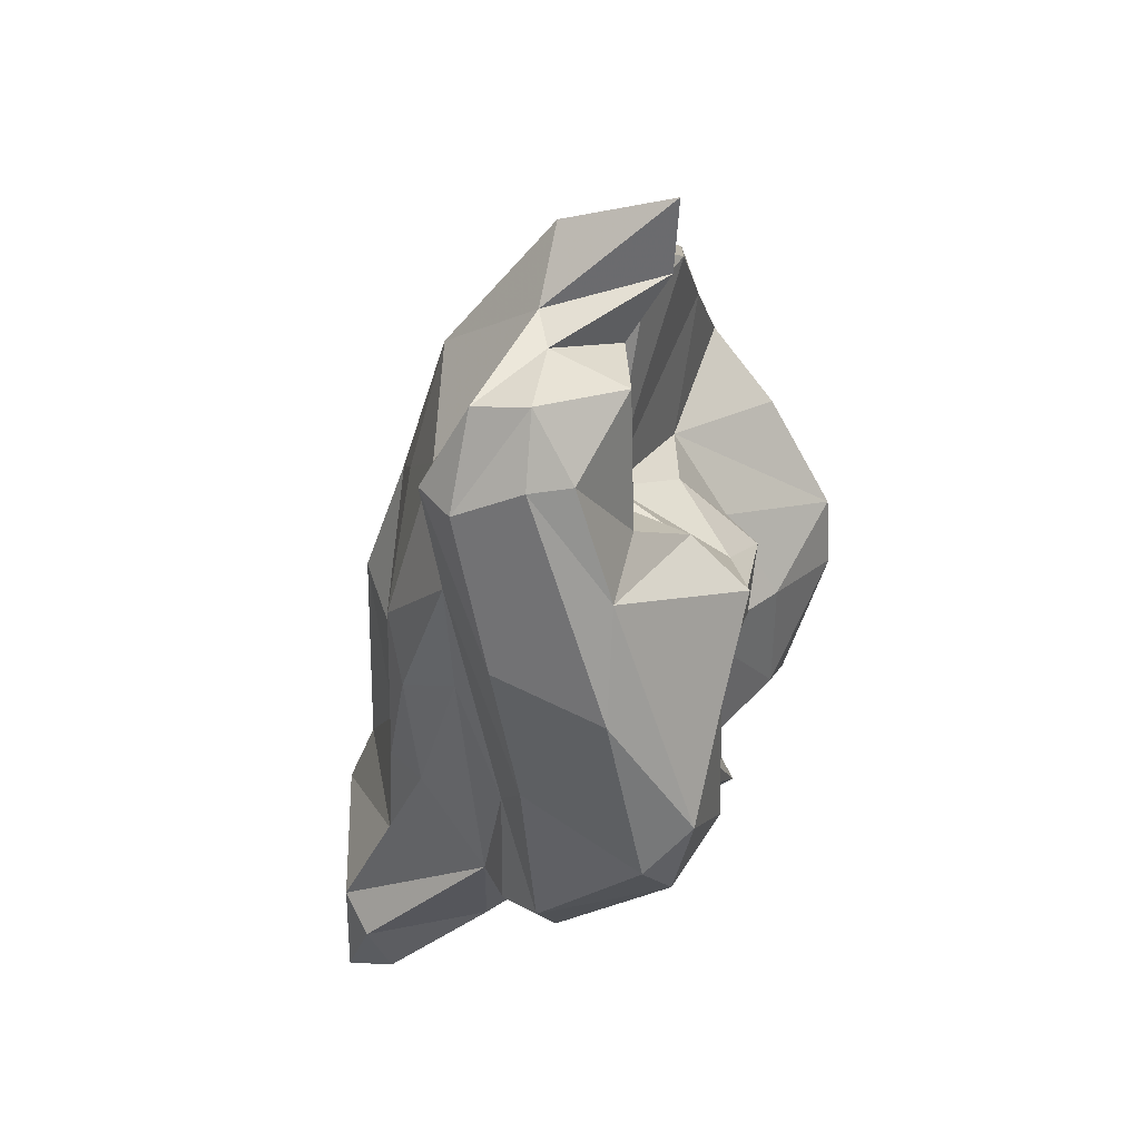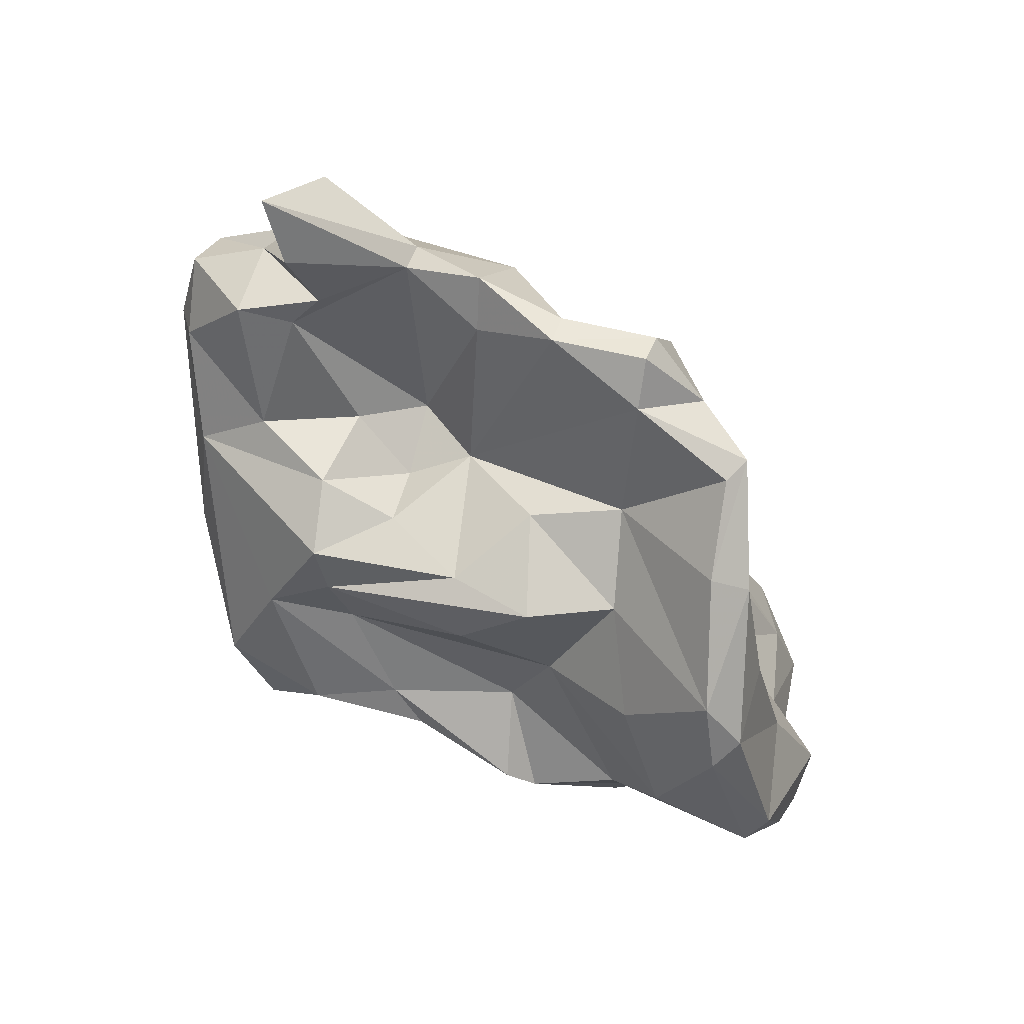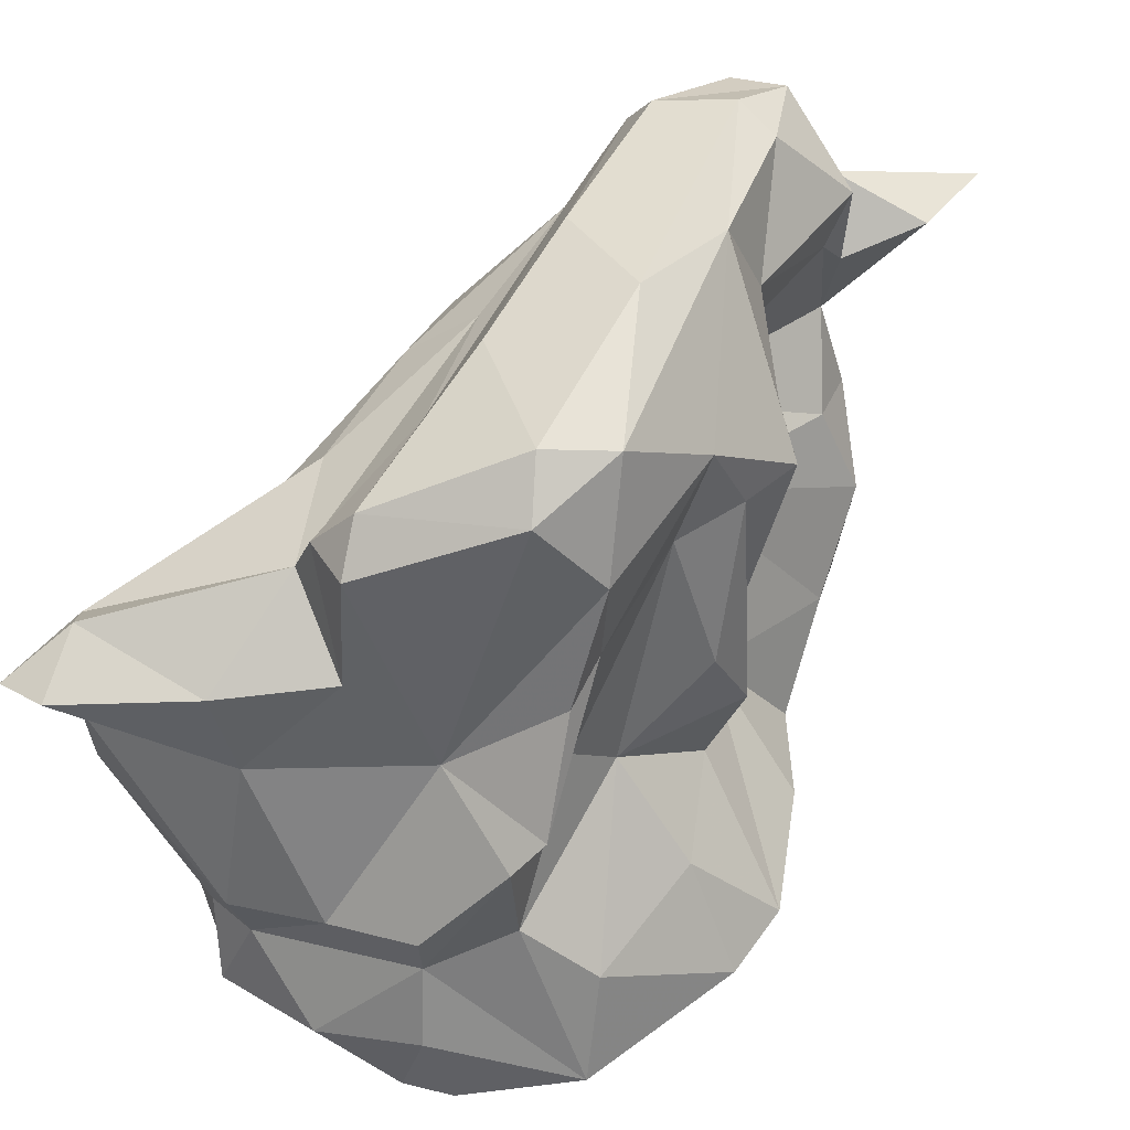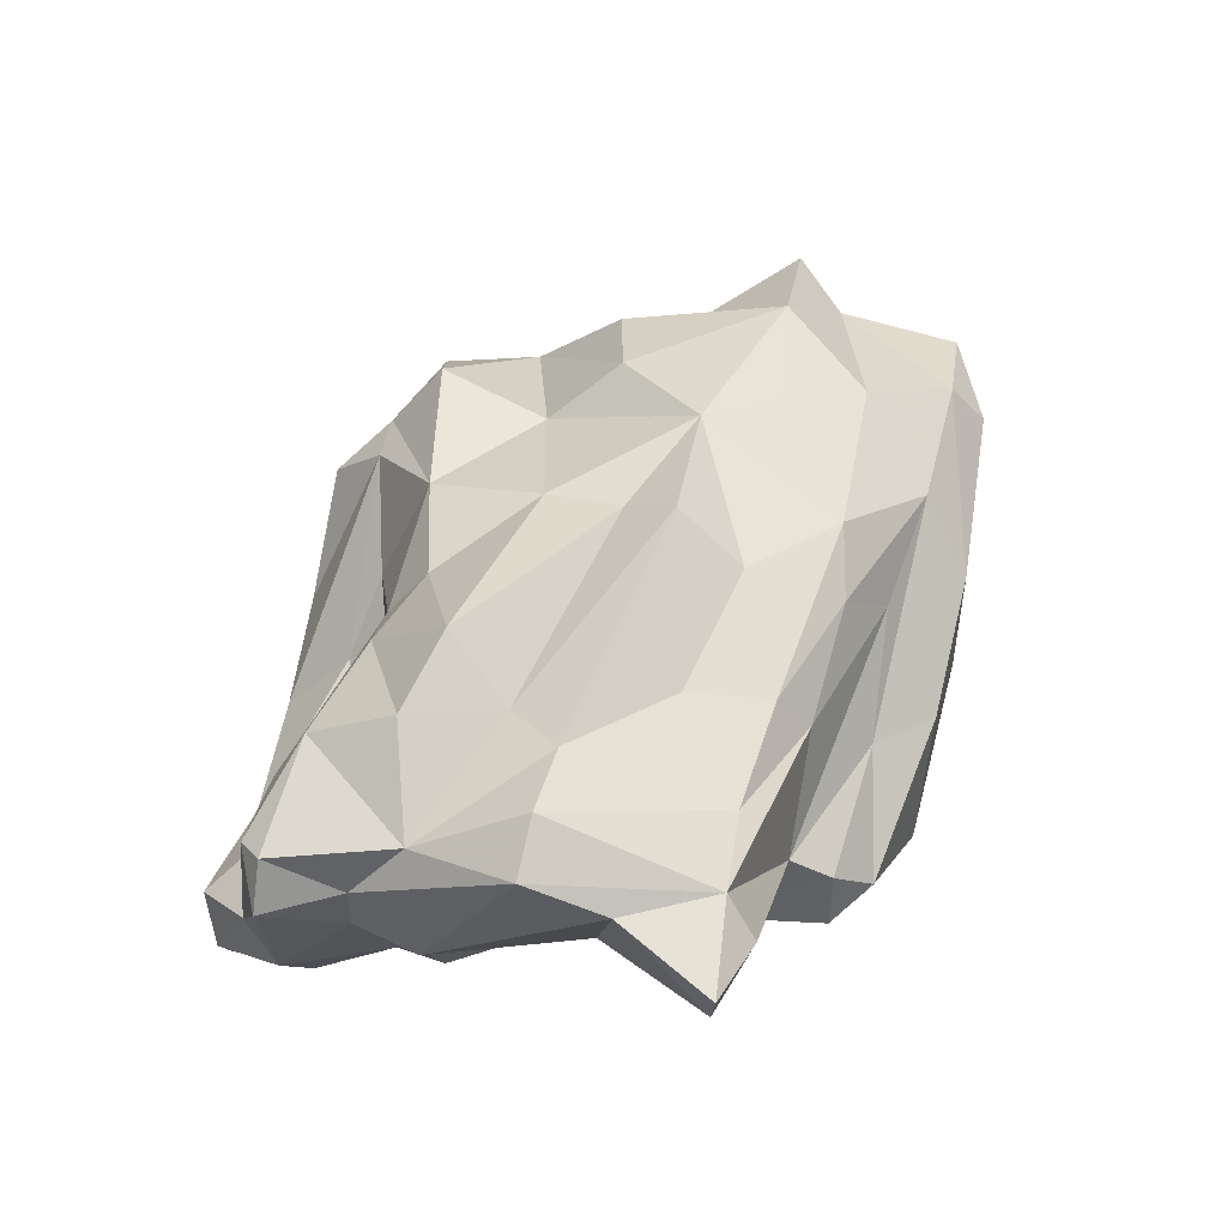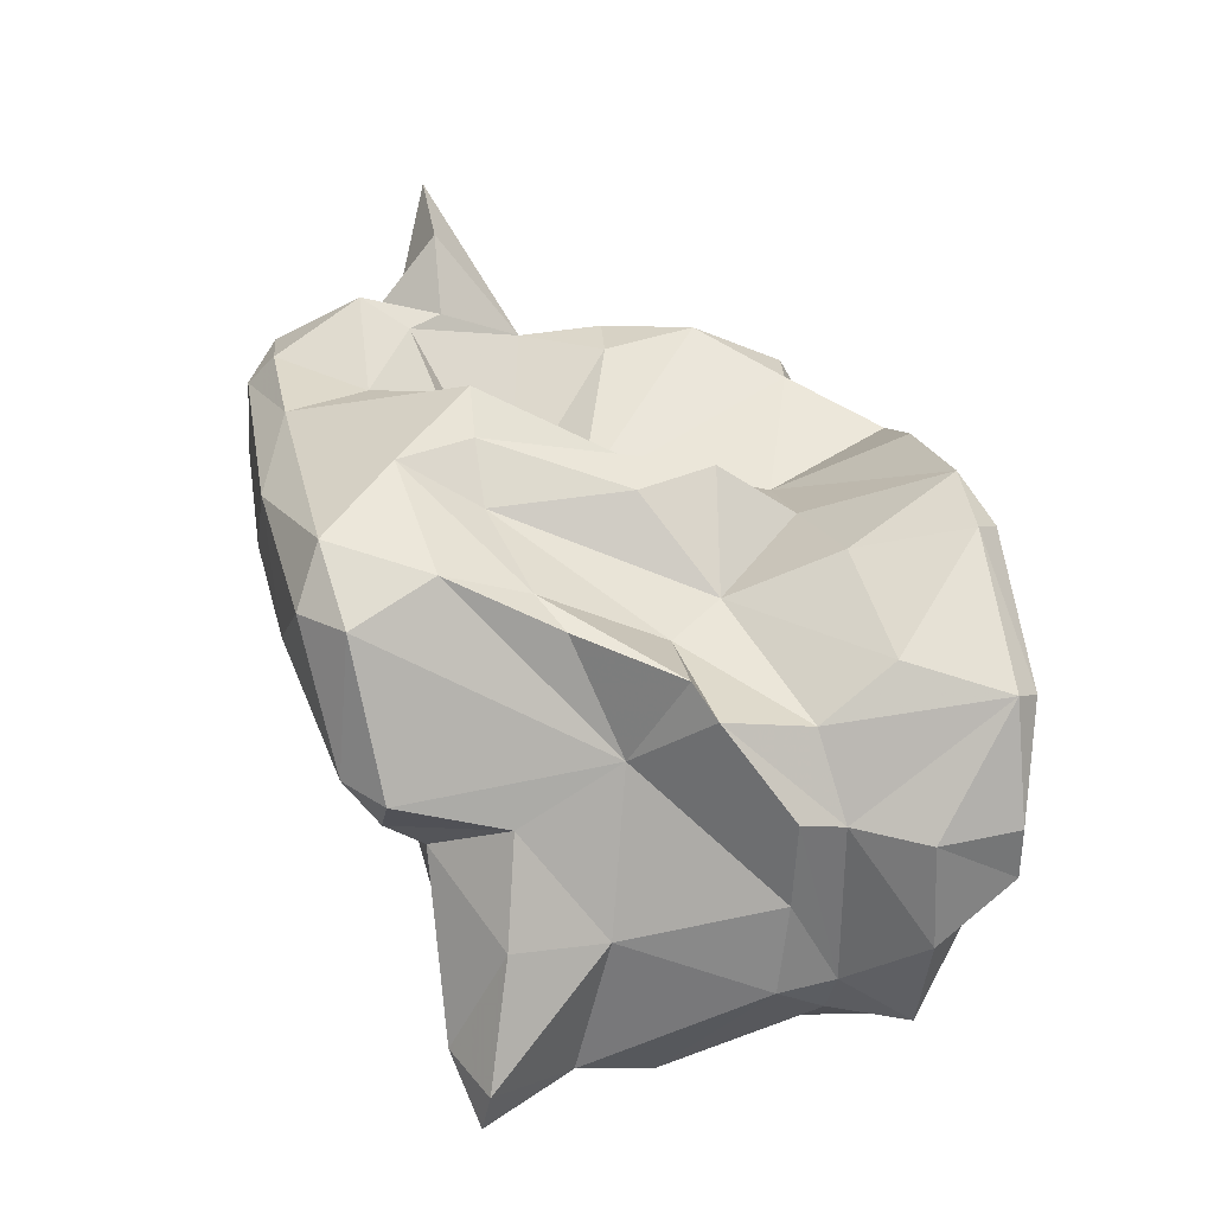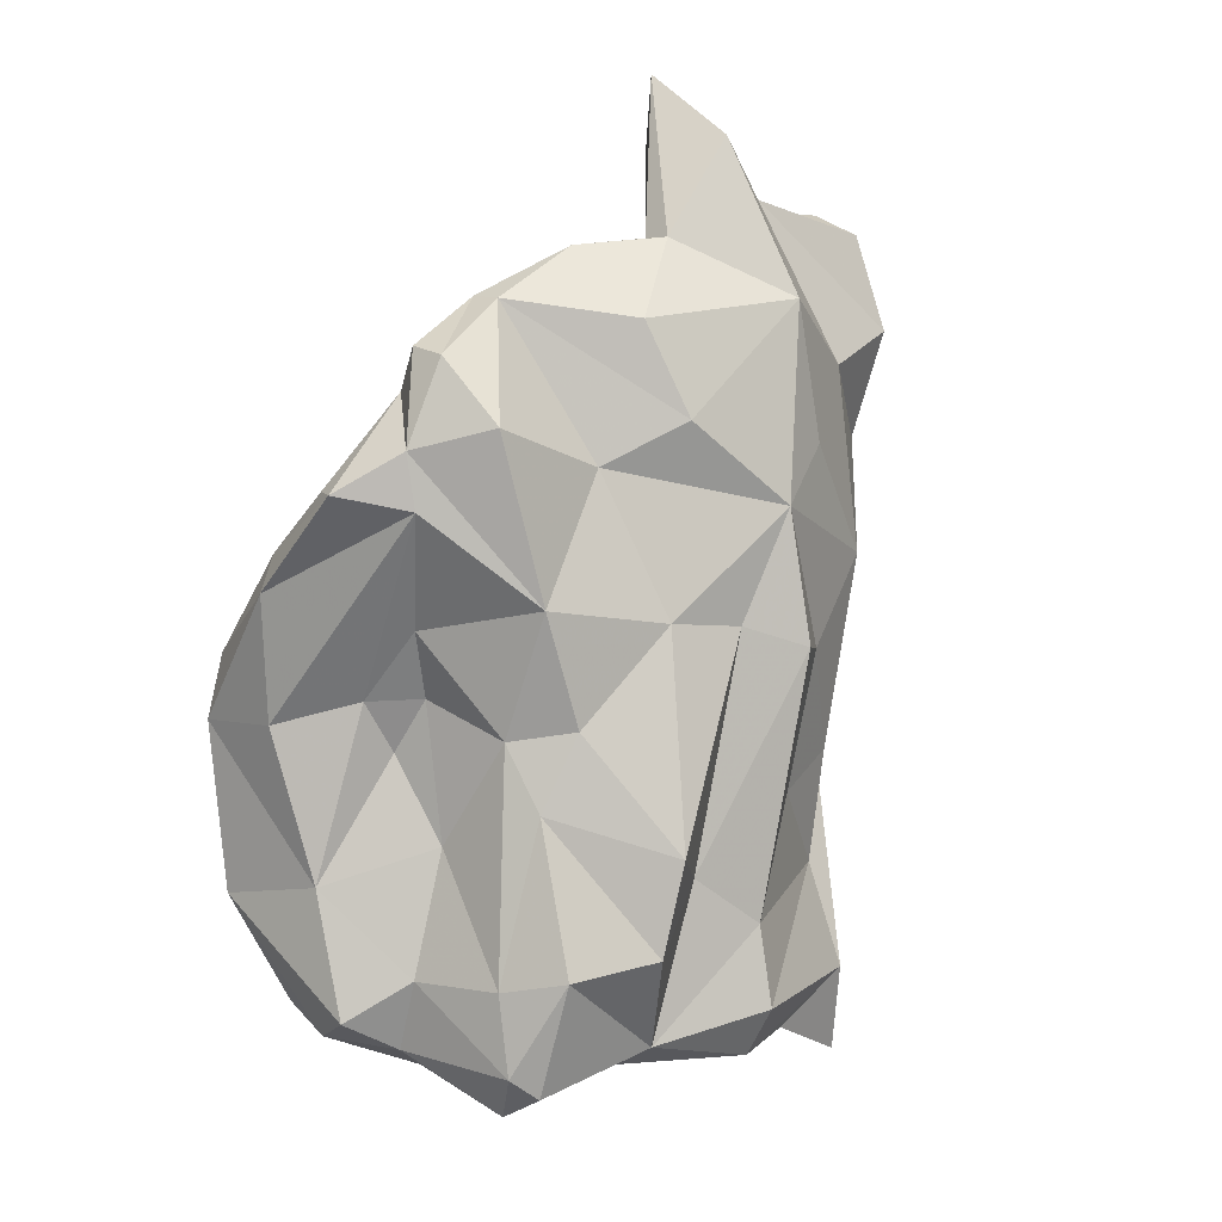
<metadata>
{"format":"obj","ext":"obj","renderer":"f3d","projection":"perspective","resolution":1024,"background":"white","views":[{"elev":22.9,"azim":7.6,"up":"+Y"},{"elev":38.7,"azim":103.5,"up":"+Y"},{"elev":41.6,"azim":37.4,"up":"+Z"},{"elev":-24.9,"azim":-94.6,"up":"+Y"},{"elev":-44.8,"azim":77.5,"up":"+Y"},{"elev":28.2,"azim":-142.0,"up":"+Y"}]}
</metadata>
<code>
v 124.4 267.2 92.44
v 123.8 269.2 92.87
v 125 266.4 95.32
v 126.7 270.6 99.38
v 124.9 271.8 93.69
v 124.7 263.8 98.3
v 125.3 272.8 88.77
v 126.6 274.4 97.64
v 124.8 267.2 98.7
v 126 268.8 89.14
v 126.6 273.7 92.24
v 125.8 280.5 97.44
v 127.1 279.1 99.78
v 127.5 281.4 95.91
v 125.7 266 99.7
v 126.4 263.9 98.34
v 127.2 268.8 84.72
v 125.5 275.9 90.2
v 128.1 268 87.43
v 127.2 274.5 100.7
v 127 272.8 85.95
v 128.2 278.5 103.2
v 130.2 266.7 98.6
v 128.5 274.2 102
v 130.5 267.6 95.26
v 128.3 285.9 101.4
v 128.5 282.3 93.33
v 127.5 284.9 98.49
v 129.1 272.1 84.92
v 127.7 281.2 103.2
v 128 269.6 84.12
v 129.4 279.6 89.58
v 130.1 266.7 89.71
v 129.6 277.2 87.8
v 130.7 270.4 101.5
v 128.7 267.4 84.58
v 129.8 287.6 107.6
v 129.7 287.4 104.6
v 131.1 287.2 109
v 130.4 279.5 105.1
v 132.7 268.6 84.01
v 130 267.7 87.56
v 129.9 288.2 96.08
v 130.3 283.7 106.6
v 134.9 282.2 87.96
v 133.2 292.7 104.4
v 133.3 269.3 99.05
v 131.5 279.1 88.27
v 129.7 290.7 101.9
v 131.7 286.9 93.56
v 131.6 270.1 103.1
v 133.6 269.2 103.2
v 131.9 275 104.6
v 132.1 281.5 108.2
v 131.6 290.6 108.3
v 133.1 270.5 104.7
v 132.9 276.5 107.1
v 133 267.2 85.22
v 130.7 283.6 89.53
v 133.5 288.3 109.4
v 133.3 267.8 90.05
v 132.7 289.3 89.84
v 131.9 291.2 96.2
v 133.7 291.8 105.7
v 136 279.9 108.4
v 132.9 284.7 99.59
v 135.8 290.8 96.7
v 137.4 293.7 103.5
v 137.9 272.3 105.3
v 134 269.9 82.59
v 132.4 271.3 84.54
v 135.6 270.8 95.93
v 134.8 279.5 88.22
v 135 288.3 108.7
v 133.1 275.1 86.91
v 133.6 290.8 108.7
v 133.7 295.3 103.1
v 135.4 268.5 83.06
v 136.2 268.9 88.95
v 134.9 285.3 101.8
v 136.4 290.6 105.9
v 135.8 291.2 102.9
v 136.1 284.1 108
v 136.6 268.2 86.22
v 135.3 292.8 96.73
v 135.8 291.8 93.48
v 133.5 292.6 99.6
v 135.2 291.1 90.02
v 134.6 292.3 99.74
v 134.5 286.7 87.71
v 136.9 291.6 93.58
v 136.4 268.5 90.6
v 135.9 290 104
v 137.2 289.2 90.25
v 135.2 283 99.74
v 134.8 284 97.31
v 135.1 288.5 88.1
v 137 273.7 106.9
v 135.6 277.5 87.44
v 136.5 285.5 105.3
v 136.5 283.8 90.84
v 138.1 284.4 102.4
v 139.4 274 102.8
v 138 282.9 99.64
v 140.2 272 83.69
v 136.5 291 90.15
v 136.4 279.5 86.9
v 137.7 296.4 104.1
v 139.1 281.3 96.88
v 136.7 287.2 86.14
v 138.8 275.4 106.6
v 140.1 282.3 102.2
v 137 283.3 94.35
v 137.2 268.9 83.46
v 138 276.4 93.27
v 138.8 272.9 98.52
v 137.6 286.8 86.75
v 137.7 274.3 94.91
v 138.4 270.9 90.43
v 138.7 270.2 93.68
v 138.5 280.5 90.62
v 140 283.9 86.76
v 140.7 271.3 84.55
v 138.7 278.1 101.3
v 139.3 271.1 94.72
v 138.7 278.7 84.76
v 136.2 273.7 84.03
v 139.7 280.3 101.9
v 138.8 274.4 99.61
v 139.8 278.9 96.48
v 139.4 278.9 104.4
v 139.9 280.6 93.79
v 139.3 283.2 85.39
v 142.4 279.6 86.29
v 140.4 272.4 88.27
v 142.5 276.8 85.88
v 140.6 276.9 89.69
v 141.9 277.7 84.97
g foo
f 74 76 60
f 39 76 55
f 60 76 39
f 39 55 37
f 83 74 60
f 54 60 39
f 65 60 54
f 83 60 65
f 54 39 37
f 111 83 65
f 37 44 54
f 57 65 54
f 98 65 57
f 111 65 98
f 57 54 44
f 69 111 98
f 40 53 44
f 44 53 57
f 56 98 57
f 69 98 56
f 56 57 53
f 35 51 53
f 53 51 56
f 69 56 52
f 51 52 56
f 64 76 81
f 74 81 76
f 64 55 76
f 74 100 81
f 64 46 55
f 74 83 100
f 55 46 37
f 83 102 100
f 102 83 112
f 38 37 46
f 111 131 83
f 38 44 37
f 44 38 30
f 103 131 111
f 69 103 111
f 22 44 30
f 40 44 22
f 40 22 24
f 35 53 40
f 20 22 30
f 24 22 20
f 72 103 69
f 35 40 24
f 72 69 52
f 52 47 72
f 9 35 24
f 52 51 47
f 51 35 47
f 20 4 24
f 9 24 4
f 23 35 15
f 47 35 23
f 15 35 9
f 16 23 15
f 16 15 6
f 9 6 15
f 46 108 77
f 68 108 46
f 82 68 64
f 82 64 81
f 64 68 46
f 82 81 93
f 93 81 100
f 77 49 46
f 93 100 80
f 102 80 100
f 46 49 38
f 112 83 131
f 112 131 128
f 131 124 128
f 26 38 49
f 129 124 131
f 26 30 38
f 129 131 103
f 30 26 28
f 103 116 129
f 28 13 30
f 103 72 116
f 13 20 30
f 13 8 20
f 20 8 4
f 25 72 47
f 23 25 47
f 2 9 4
f 25 23 16
f 25 16 3
f 2 1 9
f 1 3 9
f 3 6 9
f 6 3 16
f 87 77 108
f 89 87 108
f 89 108 68
f 82 89 68
f 87 49 77
f 89 82 93
f 104 102 112
f 66 89 93
f 93 80 66
f 80 102 95
f 95 102 104
f 112 128 109
f 95 66 80
f 130 128 124
f 49 28 26
f 115 130 124
f 124 129 118
f 125 129 116
f 12 13 28
f 120 125 72
f 125 116 72
f 120 72 61
f 13 12 8
f 92 120 61
f 5 8 12
f 8 5 4
f 61 72 25
f 33 61 25
f 2 4 5
f 3 33 25
f 1 33 3
f 85 87 89
f 85 89 67
f 85 63 87
f 87 63 49
f 104 112 109
f 66 67 89
f 128 132 109
f 130 132 128
f 63 43 49
f 95 104 96
f 109 96 104
f 66 95 96
f 43 28 49
f 118 115 124
f 129 125 118
f 14 12 28
f 120 118 125
f 11 12 14
f 5 12 11
f 5 11 10
f 10 2 5
f 10 1 2
f 19 1 10
f 19 33 1
f 67 91 85
f 91 86 85
f 86 63 85
f 91 67 96
f 50 43 86
f 43 63 86
f 67 66 96
f 113 109 132
f 113 96 109
f 115 132 130
f 28 43 50
f 50 27 28
f 28 27 14
f 115 118 119
f 27 18 14
f 119 118 120
f 119 120 79
f 92 79 120
f 14 18 11
f 92 42 79
f 7 11 18
f 61 42 92
f 7 10 11
f 33 42 61
f 42 33 19
f 106 88 91
f 88 86 91
f 94 106 91
f 62 86 88
f 94 91 96
f 101 94 96
f 62 50 86
f 101 96 113
f 121 113 132
f 121 101 113
f 132 115 121
f 62 59 50
f 137 121 115
f 137 115 135
f 59 27 50
f 135 115 119
f 135 119 123
f 32 18 27
f 59 32 27
f 123 119 79
f 123 79 84
f 34 18 32
f 84 79 58
f 58 79 42
f 7 18 34
f 21 7 34
f 7 21 10
f 10 21 17
f 36 42 19
f 36 58 42
f 10 17 19
f 17 36 19
f 88 106 97
f 106 94 97
f 110 97 94
f 94 117 110
f 62 88 97
f 94 101 117
f 101 122 117
f 59 62 97
f 90 59 97
f 90 97 110
f 134 122 101
f 134 101 121
f 137 134 121
f 136 134 137
f 90 107 45
f 45 59 90
f 136 137 135
f 107 73 45
f 99 73 107
f 48 45 73
f 136 135 123
f 59 45 48
f 32 59 48
f 75 48 73
f 75 73 99
f 127 75 99
f 34 32 48
f 71 75 127
f 84 114 123
f 29 34 48
f 29 48 75
f 114 84 78
f 71 29 75
f 78 84 58
f 21 34 29
f 41 71 70
f 41 70 78
f 58 41 78
f 31 29 71
f 41 31 71
f 31 21 29
f 58 36 41
f 36 31 41
f 31 17 21
f 36 17 31
f 110 117 122
f 133 110 122
f 133 122 134
f 138 133 134
f 126 90 133
f 90 110 133
f 126 133 138
f 134 136 138
f 107 90 126
f 127 126 138
f 105 138 136
f 99 107 127
f 127 107 126
f 136 123 105
f 105 127 138
f 105 123 114
f 70 71 127
f 78 70 105
f 70 127 105
f 114 78 105
g

</code>
